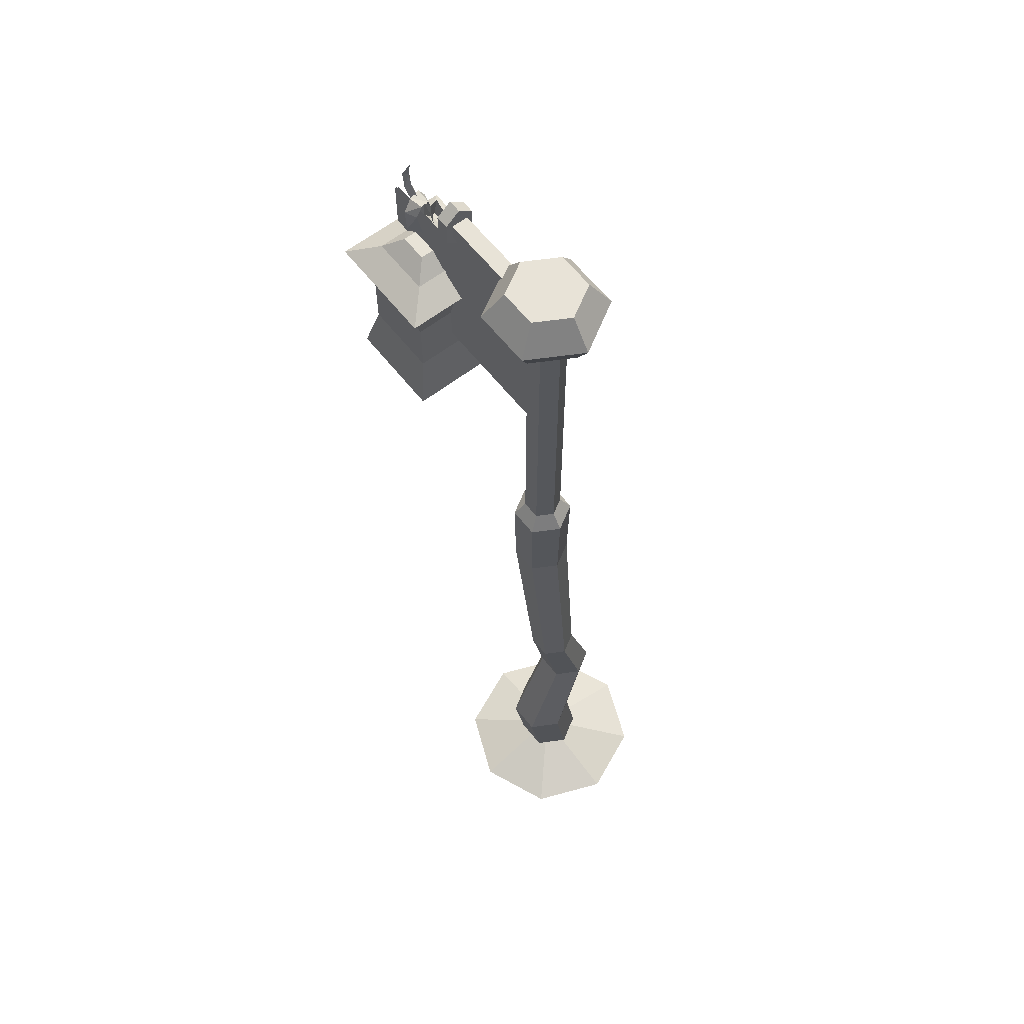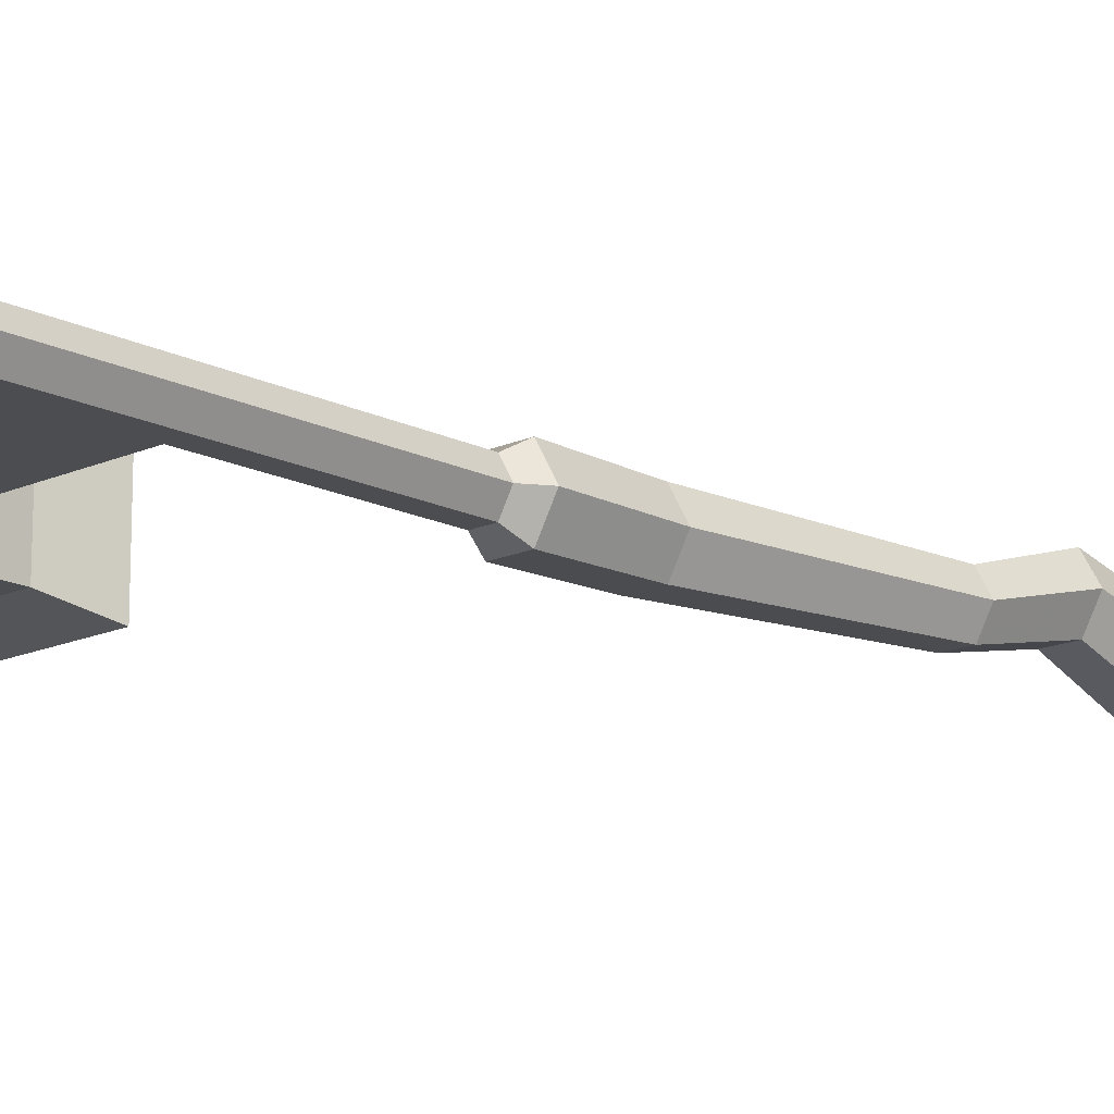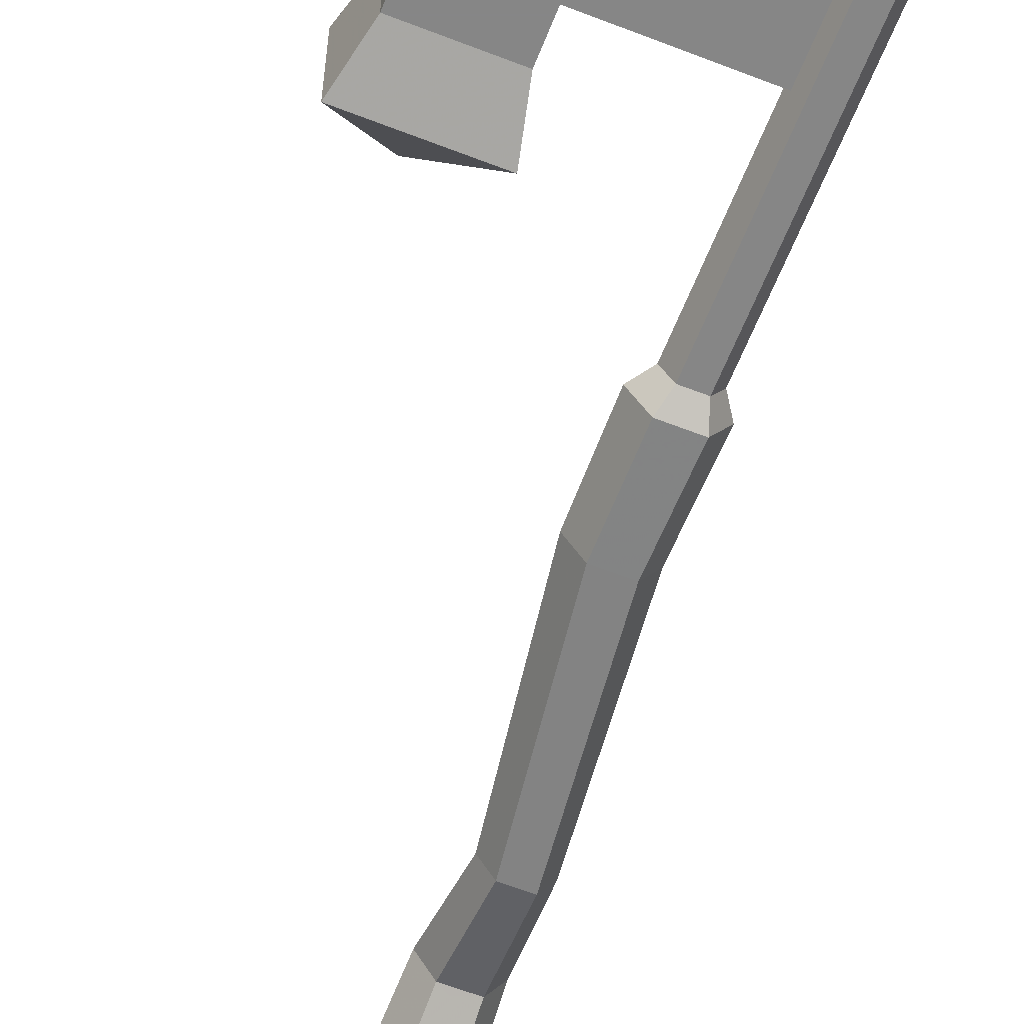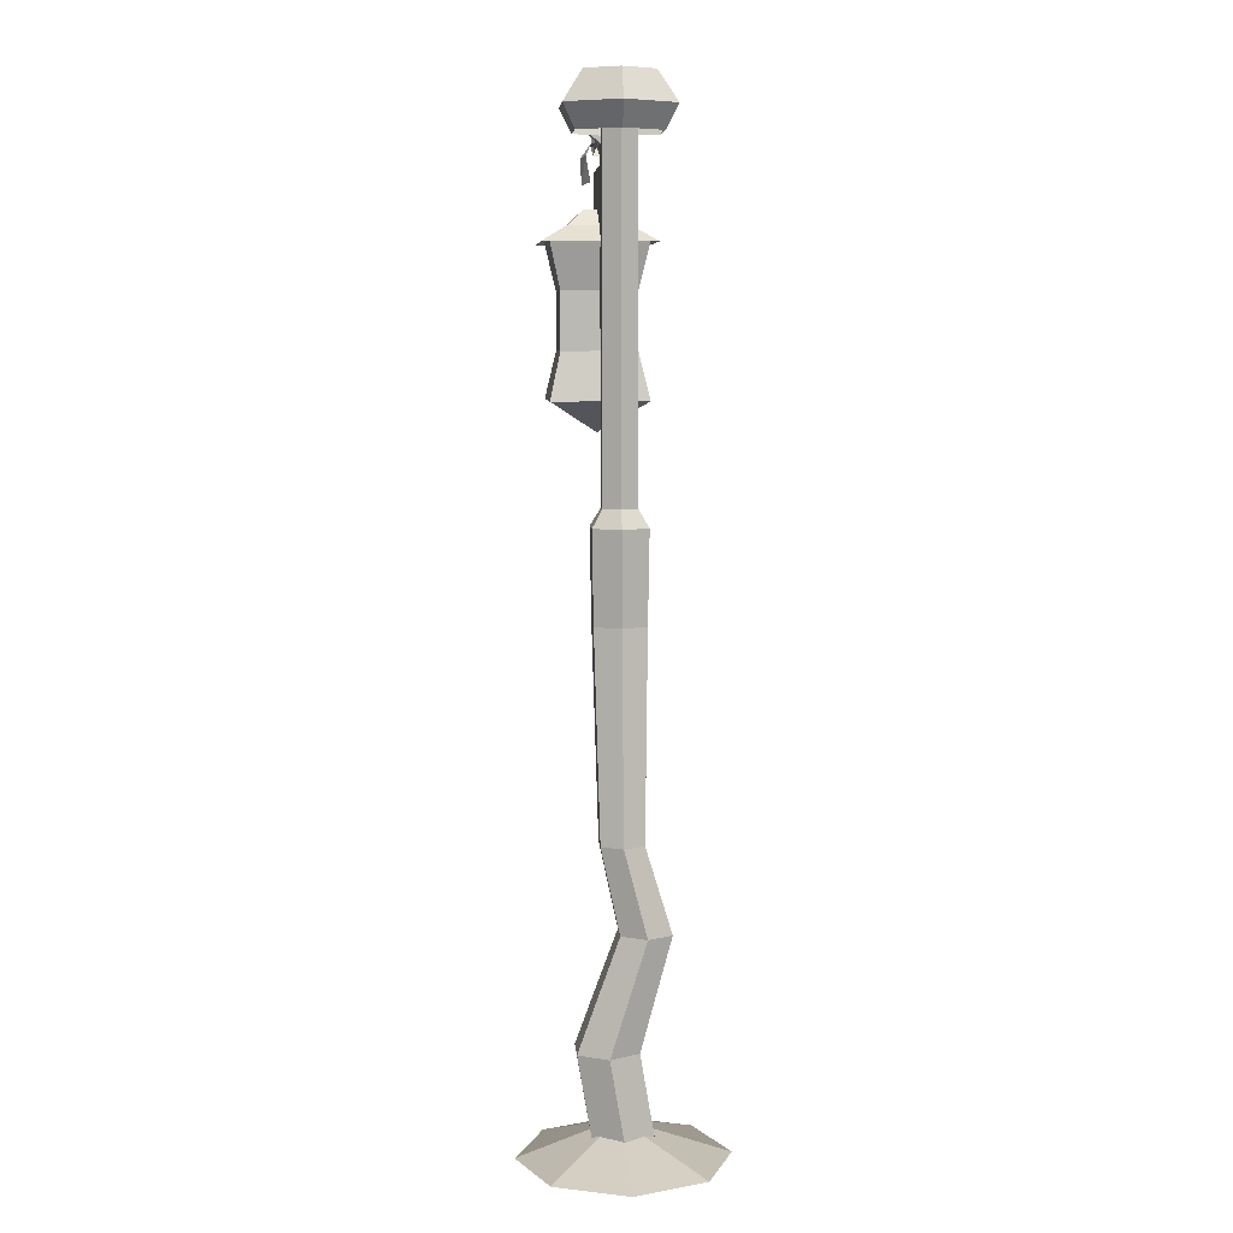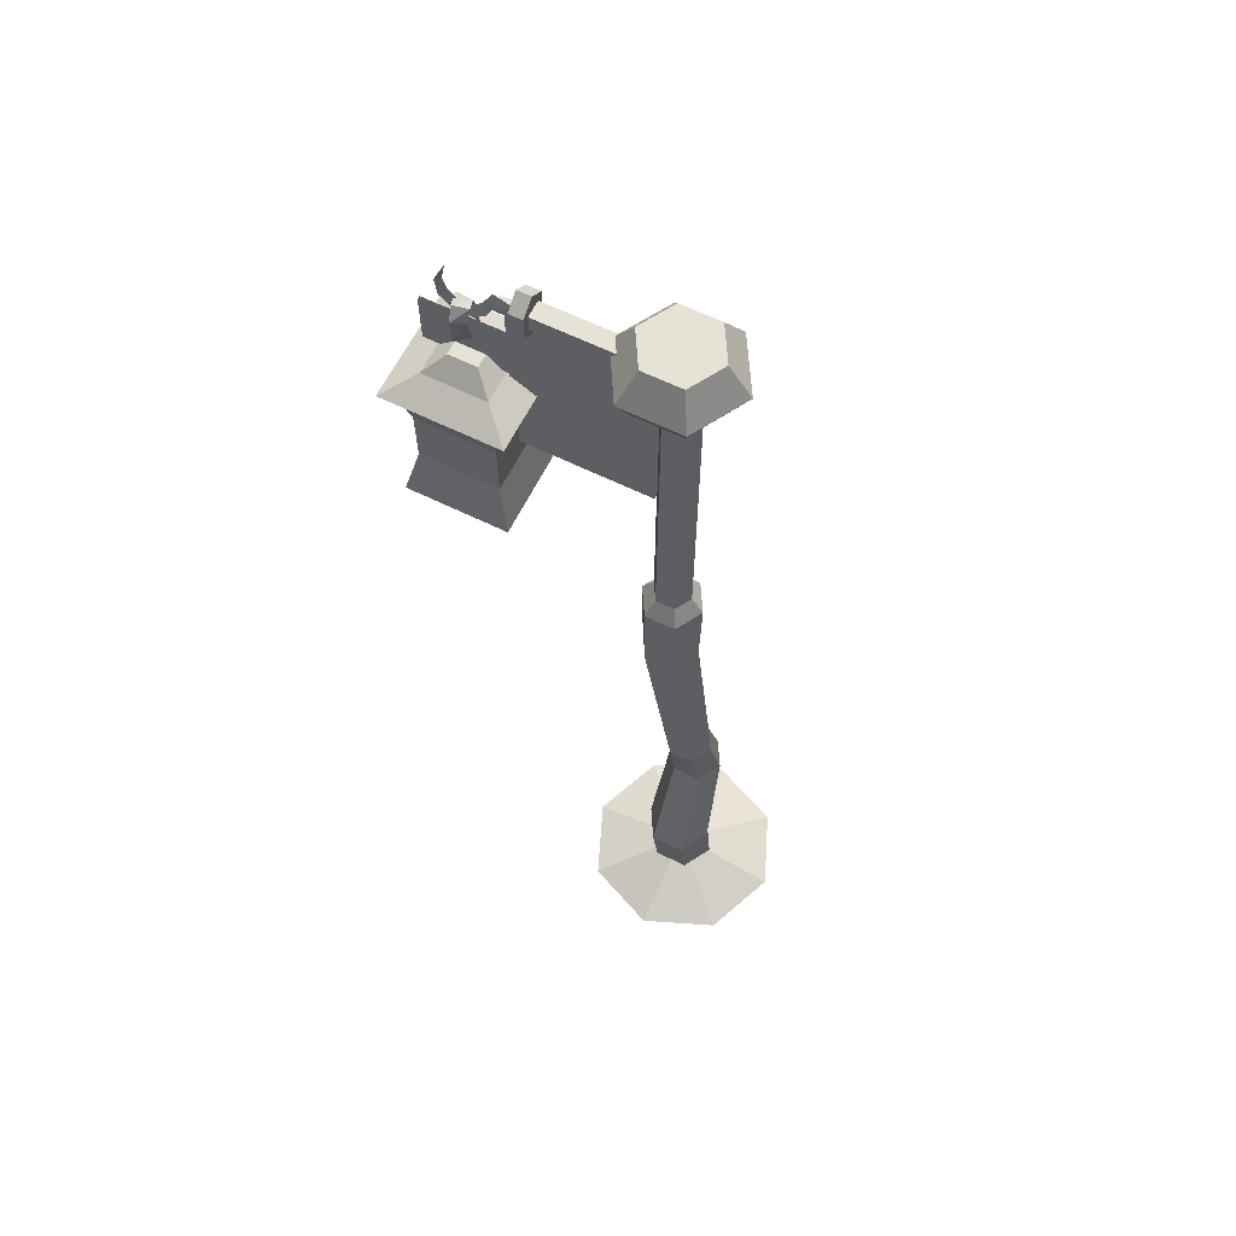
<metadata>
{"format":"obj","ext":"obj","renderer":"f3d","projection":"perspective","resolution":1024,"background":"white","views":[{"elev":61.7,"azim":51.9,"up":"+Z"},{"elev":-15.6,"azim":43.5,"up":"+Y"},{"elev":-62.2,"azim":-21.6,"up":"+Y"},{"elev":7.4,"azim":85.4,"up":"+Z"},{"elev":63.3,"azim":26.4,"up":"+Z"}]}
</metadata>
<code>
g huodong_fuben_330_ludeng_02a
v -41.51 0.07503 175.2
v -42.43 -0.607 175.1
v -42.01 -0.607 171.8
v -40.67 0.07503 172.9
v -33.31 -0.607 173.5
v -29.4 -0.607 173.5
v -29.65 -0.607 176.4
v -33.41 0.07503 176.4
v -33.41 0.07503 176.4
v -35.37 0.07503 172.9
v -34.2 -0.607 171.6
v -37.16 0.07503 171.7
v -36.56 -0.607 169.7
v -39.63 -0.607 169.8
v -39.2 0.07503 171.4
v -40.84 0.07503 178.6
v -42.43 0.757 175.1
v -42.43 -0.607 175.1
v -42.01 0.757 171.8
v -42.01 -0.607 171.8
v -39.63 0.757 169.8
v -39.63 -0.607 169.8
v -29.4 0.757 173.5
v -29.65 0.757 176.4
v -29.65 -0.607 176.4
v -29.4 -0.607 173.5
v -29.65 0.757 176.4
v -33.41 0.07503 176.4
v -41.51 0.07503 175.2
v -42.43 0.757 175.1
v -40.84 0.07503 178.6
v -29.65 0.757 176.4
v -29.4 0.757 173.5
v -33.31 0.757 173.5
v -35.37 0.07503 172.9
v -34.2 0.757 171.6
v -36.56 0.757 169.7
v -37.16 0.07503 171.7
v -39.63 0.757 169.8
v -39.2 0.07503 171.4
v -40.67 0.07503 172.9
v -42.01 0.757 171.8
v -31.8 0.04302 139.5
v -7.853 0.04303 139.5
v -7.853 0.04303 173.7
v -31.8 0.04302 173.7
v -31.8 0.2415 139.5
v -7.853 0.2415 139.5
v -7.853 0.2415 173.7
v -31.8 0.2415 173.7
v -31.8 0.5163 139.5
v -7.853 0.5163 139.5
v -7.853 0.5163 173.7
v -31.8 0.5163 173.7
v -31.8 0.7148 139.5
v -7.853 0.7148 139.5
v -7.853 0.7148 173.7
v -31.8 0.7148 173.7
v -36.69 -0.9078 171.9
v -39.71 -1.172 171.4
v -39.25 -2.809 169.4
v -36.77 -1.953 169.8
v -39.84 2.041 169.9
v -37.02 1.377 169.4
v -36.65 1.367 165.4
v -39.55 2.373 165.5
v -37.09 0.7512 171.8
v -40.16 0.9653 171.7
v -39.71 -1.172 171.4
v -36.69 -0.9078 171.9
v -39.23 -2.548 164.6
v -36.54 -1.141 165.1
f 1 2 3
f 3 4 1
f 5 6 7
f 7 8 5
f 5 9 10
f 10 11 5
f 11 10 12
f 12 13 11
f 14 15 4
f 4 3 14
f 1 16 2
f 14 13 12
f 12 15 14
f 16 17 18
f 17 19 20
f 20 18 17
f 19 21 22
f 22 20 19
f 23 24 25
f 25 26 23
f 27 28 7
f 29 30 31
f 32 33 34
f 34 9 32
f 35 9 34
f 34 36 35
f 35 36 37
f 37 38 35
f 38 37 39
f 39 40 38
f 41 40 39
f 39 42 41
f 29 41 42
f 42 30 29
f 43 44 45
f 45 46 43
f 47 48 49
f 49 50 47
f 51 52 53
f 53 54 51
f 55 56 57
f 57 58 55
f 59 60 61
f 61 62 59
f 63 64 65
f 65 66 63
f 67 68 69
f 69 70 67
f 71 72 62
f 62 61 71
f 64 63 68
f 68 67 64
g huodong_fuben_330_ludeng_02a
v 18.63 1.741 0
v 13.2 14.85 0
v 0.09174 0.8178 6.517
v 0.09174 20.28 0
v -13.02 14.85 0
v -18.45 1.741 0
v -13.02 -11.37 0
v 0.09174 -16.8 0
v 13.2 -11.37 0
v 6.031 1.427 4.21
v 2.969 6.73 4.21
v 2.969 4.268 18.71
v 6.031 -1.036 18.71
v -3.155 6.73 4.21
v -3.155 4.268 18.71
v -6.217 1.427 4.21
v -6.217 -1.036 18.71
v -3.155 -3.877 4.21
v -3.155 -6.339 18.71
v 2.969 -3.877 4.21
v 2.969 -6.339 18.71
v 0.3936 1.427 90.31
v -2.214 5.944 90.31
v -2.055 6.22 106.7
v 0.7129 1.427 106.7
v -7.43 5.944 90.31
v -7.59 6.22 106.7
v -10.04 1.427 90.31
v -10.36 1.427 106.7
v -7.43 -3.09 90.31
v -7.59 -3.367 106.7
v -2.214 -3.09 90.31
v -2.055 -3.367 106.7
v 0.7129 1.427 106.7
v -4.822 1.427 114.9
v -2.055 -3.367 106.7
v -1.393 1.427 153.6
v -3.107 4.397 153.6
v -3.107 4.397 160
v -1.393 1.427 160
v -6.537 4.397 153.6
v -6.537 4.397 160
v -8.251 1.427 153.6
v -8.251 1.427 160
v -6.537 -1.543 153.6
v -6.537 -1.543 160
v -3.107 -1.543 153.6
v -3.107 -1.543 160
v -46.04 -1.2e-05 157.8
v -29.92 -1e-05 157.8
v -29.92 -1.1e-05 167.4
v -46.04 -1.2e-05 167.4
v 3.28 1.256 171.1
v -0.9614 8.603 171.1
v 0.223 10.65 175.3
v 5.649 1.256 175.3
v -0.9614 8.603 171.1
v -9.445 8.603 171.1
v -10.63 10.65 175.3
v 0.223 10.65 175.3
v -9.445 8.603 171.1
v -13.69 1.256 171.1
v -16.06 1.256 175.3
v -10.63 10.65 175.3
v -13.69 1.256 171.1
v -9.445 -6.091 171.1
v -10.63 -8.142 175.3
v -16.06 1.256 175.3
v -9.445 -6.091 171.1
v -0.9614 -6.091 171.1
v 0.223 -8.142 175.3
v -10.63 -8.142 175.3
v -0.9614 -6.091 171.1
v 3.28 1.256 171.1
v 5.649 1.256 175.3
v 0.223 -8.142 175.3
v -1.733 7.267 180.8
v 1.738 1.256 180.8
v -8.674 7.267 180.8
v -1.733 7.267 180.8
v -12.14 1.256 180.8
v -8.674 7.267 180.8
v -8.674 -4.754 180.8
v -12.14 1.256 180.8
v -1.733 -4.754 180.8
v -8.674 -4.754 180.8
v 1.738 1.256 180.8
v -1.733 -4.754 180.8
v -12.14 1.256 180.8
v -8.674 -4.754 180.8
v -1.733 -4.754 180.8
v 1.738 1.256 180.8
v -1.733 7.267 180.8
v -8.674 7.267 180.8
v -10.36 1.427 106.7
v -7.59 -3.367 106.7
v -2.055 6.22 106.7
v -7.59 6.22 106.7
v -10.36 1.427 106.7
v -46.04 0.1426 157.8
v -29.92 0.1426 157.8
v -29.92 0.1426 167.4
v -46.04 0.1426 167.4
v -46.04 0.2799 157.8
v -29.92 0.2799 157.8
v -29.92 0.2799 167.4
v -46.04 0.2799 167.4
v -46.04 0.548 157.8
v -29.92 0.548 157.8
v -29.92 0.548 167.4
v -46.04 0.548 167.4
f 73 74 75
f 75 74 76
f 77 75 76
f 77 78 75
f 78 79 75
f 79 80 75
f 80 81 75
f 81 73 75
f 82 83 84
f 84 85 82
f 83 86 87
f 87 84 83
f 86 88 89
f 89 87 86
f 88 90 91
f 91 89 88
f 90 92 93
f 93 91 90
f 92 82 85
f 85 93 92
f 94 95 96
f 96 97 94
f 95 98 99
f 99 96 95
f 98 100 101
f 101 99 98
f 100 102 103
f 103 101 100
f 102 104 105
f 105 103 102
f 104 94 97
f 97 105 104
f 106 107 108
f 109 110 111
f 111 112 109
f 110 113 114
f 114 111 110
f 113 115 116
f 116 114 113
f 115 117 118
f 118 116 115
f 117 119 120
f 120 118 117
f 119 109 112
f 112 120 119
f 121 122 123
f 123 124 121
f 125 126 127
f 127 128 125
f 129 130 131
f 131 132 129
f 133 134 135
f 135 136 133
f 137 138 139
f 139 140 137
f 141 142 143
f 143 144 141
f 145 146 147
f 147 148 145
f 128 127 149
f 149 150 128
f 132 131 151
f 151 152 132
f 136 135 153
f 153 154 136
f 140 139 155
f 155 156 140
f 144 143 157
f 157 158 144
f 148 147 159
f 159 160 148
f 161 162 163
f 163 164 165
f 161 163 165
f 161 165 166
f 167 168 107
f 169 170 107
f 107 170 171
f 168 108 107
f 107 106 169
f 172 173 174
f 174 175 172
f 176 177 178
f 178 179 176
f 180 181 182
f 182 183 180
g huodong_fuben_330_ludeng_02a
v 2.969 4.268 18.71
v 2.452 9.79 38.83
v 4.997 5.382 38.83
v 6.031 -1.036 18.71
v -3.155 4.268 18.71
v -2.638 9.79 38.83
v -6.217 -1.036 18.71
v -5.183 5.382 38.83
v -3.155 -6.339 18.71
v -2.638 0.9739 38.83
v -5.183 5.382 38.83
v -6.217 -1.036 18.71
v 2.969 -6.339 18.71
v 2.452 0.9739 38.83
v 6.031 -1.036 18.71
v 4.997 5.382 38.83
v 4.206 1.427 54.08
v 2.056 5.15 54.08
v -2.214 5.944 90.31
v 0.3936 1.427 90.31
v -2.243 5.15 54.08
v -7.43 5.944 90.31
v -4.393 1.427 54.08
v -10.04 1.427 90.31
v -4.393 1.427 54.08
v -2.243 -2.297 54.08
v -7.43 -3.09 90.31
v -10.04 1.427 90.31
v 2.056 -2.297 54.08
v -2.214 -3.09 90.31
v 4.206 1.427 54.08
v 0.3936 1.427 90.31
v -1.393 1.427 107.9
v -3.107 4.397 107.9
v -3.107 4.397 153.6
v -1.393 1.427 153.6
v -6.537 4.397 107.9
v -6.537 4.397 153.6
v -8.251 1.427 107.9
v -8.251 1.427 153.6
v -8.251 1.427 107.9
v -6.537 -1.543 107.9
v -6.537 -1.543 153.6
v -8.251 1.427 153.6
v -3.107 -1.543 107.9
v -3.107 -1.543 153.6
v -1.393 1.427 107.9
v -1.393 1.427 153.6
v -1.393 1.427 160
v -3.107 4.397 160
v -3.107 4.397 177.4
v -1.393 1.427 177.4
v -6.537 4.397 160
v -6.537 4.397 177.4
v -8.251 1.427 160
v -8.251 1.427 177.4
v -8.251 1.427 160
v -6.537 -1.543 160
v -6.537 -1.543 177.4
v -8.251 1.427 177.4
v -3.107 -1.543 160
v -3.107 -1.543 177.4
v -1.393 1.427 160
v -1.393 1.427 177.4
v -46.99 -8.861 126.7
v -28.83 -8.861 126.7
v -30.87 -6.862 135.5
v -44.95 -6.862 135.5
v -30.87 -6.862 146.1
v -44.95 -6.862 146.1
v -28.83 -8.861 154.8
v -46.99 -8.861 154.8
v -28.83 -8.861 126.7
v -28.83 8.908 126.7
v -30.87 6.91 135.5
v -30.87 -6.862 135.5
v -30.87 6.91 146.1
v -30.87 -6.862 146.1
v -28.83 8.908 154.8
v -28.83 -8.861 154.8
v -28.83 8.908 126.7
v -46.99 8.908 126.7
v -44.95 6.91 135.5
v -30.87 6.91 135.5
v -44.95 6.91 146.1
v -30.87 6.91 146.1
v -46.99 8.908 154.8
v -28.83 8.908 154.8
v -46.99 8.908 126.7
v -46.99 -8.861 126.7
v -44.95 -6.862 135.5
v -44.95 6.91 135.5
v -44.95 -6.862 146.1
v -44.95 6.91 146.1
v -46.99 -8.861 154.8
v -46.99 8.908 154.8
v -46.99 -8.861 126.7
v -46.99 8.908 126.7
v -37.91 0.02395 120.9
v -46.99 8.908 126.7
v -28.83 8.908 126.7
v -28.83 8.908 126.7
v -28.83 -8.861 126.7
v -28.83 -8.861 126.7
v -46.99 -8.861 126.7
v -40.47 -2.483 160.3
v -35.35 -2.483 160.3
v -35.35 2.531 160.3
v -40.47 2.531 160.3
v -48.5 -10.34 154.5
v -27.32 -10.34 154.5
v -32.25 -5.515 157.4
v -43.57 -5.515 157.4
v -43.57 -5.515 157.4
v -32.25 -5.515 157.4
v -35.35 -2.483 160.3
v -40.47 -2.483 160.3
v -27.32 10.39 154.5
v -32.25 5.563 157.4
v -32.25 -5.515 157.4
v -32.25 5.563 157.4
v -35.35 2.531 160.3
v -35.35 -2.483 160.3
v -48.5 10.39 154.5
v -43.57 5.563 157.4
v -32.25 5.563 157.4
v -43.57 5.563 157.4
v -40.47 2.531 160.3
v -35.35 2.531 160.3
v -43.57 5.563 157.4
v -43.57 -5.515 157.4
v -40.47 -2.483 160.3
v -40.47 2.531 160.3
v -27.22 0.1675 179.7
v -27.22 2.867 177.5
v -29.7 2.867 177.5
v -29.7 0.1675 179.7
v -27.22 2.867 173.1
v -29.7 2.867 173.1
v -27.22 0.1675 170.9
v -29.7 0.1675 170.9
v -27.22 0.1675 170.9
v -27.22 -2.532 173.1
v -29.7 -2.532 173.1
v -29.7 0.1675 170.9
v -27.22 -2.532 173.1
v -27.22 -2.532 177.5
v -29.7 -2.532 177.5
v -29.7 -2.532 173.1
v -27.22 -2.532 173.1
v -27.22 0.1675 170.9
v -27.22 2.867 173.1
v -27.22 2.867 177.5
v -27.22 0.1675 179.7
v -27.22 -2.532 177.5
v -29.7 2.867 177.5
v -29.7 2.867 173.1
v -29.7 0.1675 170.9
v -29.7 -2.532 173.1
v -29.7 -2.532 177.5
v -29.7 0.1675 179.7
v -27.42 -1.296 176.6
v -13.29 -1.296 176.6
v -13.29 1.782 176.6
v -27.42 1.782 176.6
v -27.42 -1.296 173.6
v -13.29 -1.296 173.6
v -13.29 -1.296 173.6
v -13.29 1.782 173.6
v -13.29 1.782 176.6
v -13.29 -1.296 176.6
v -13.29 1.782 173.6
v -27.42 1.782 173.6
v -27.42 1.782 173.6
v -27.42 -1.296 173.6
v -27.42 -1.296 176.6
v -27.42 1.782 176.6
f 184 185 186
f 186 187 184
f 188 189 185
f 185 184 188
f 190 191 189
f 189 188 190
f 192 193 194
f 194 195 192
f 196 197 193
f 193 192 196
f 198 199 197
f 197 196 198
f 200 201 202
f 202 203 200
f 201 204 205
f 205 202 201
f 204 206 207
f 207 205 204
f 208 209 210
f 210 211 208
f 209 212 213
f 213 210 209
f 212 214 215
f 215 213 212
f 201 200 186
f 186 185 201
f 204 201 185
f 185 189 204
f 206 204 189
f 189 191 206
f 209 208 194
f 194 193 209
f 212 209 193
f 193 197 212
f 214 212 197
f 197 199 214
f 216 217 218
f 218 219 216
f 217 220 221
f 221 218 217
f 220 222 223
f 223 221 220
f 224 225 226
f 226 227 224
f 225 228 229
f 229 226 225
f 228 230 231
f 231 229 228
f 232 233 234
f 234 235 232
f 233 236 237
f 237 234 233
f 236 238 239
f 239 237 236
f 240 241 242
f 242 243 240
f 241 244 245
f 245 242 241
f 244 246 247
f 247 245 244
f 248 249 250
f 250 251 248
f 251 250 252
f 252 253 251
f 253 252 254
f 254 255 253
f 256 257 258
f 258 259 256
f 259 258 260
f 260 261 259
f 261 260 262
f 262 263 261
f 264 265 266
f 266 267 264
f 267 266 268
f 268 269 267
f 269 268 270
f 270 271 269
f 272 273 274
f 274 275 272
f 275 274 276
f 276 277 275
f 277 276 278
f 278 279 277
f 280 281 282
f 283 284 282
f 285 286 282
f 287 288 282
f 289 290 291
f 291 292 289
f 293 294 295
f 295 296 293
f 297 298 299
f 299 300 297
f 294 301 302
f 302 295 294
f 303 304 305
f 305 306 303
f 301 307 308
f 308 302 301
f 309 310 311
f 311 312 309
f 307 293 296
f 296 308 307
f 313 314 315
f 315 316 313
f 317 318 319
f 319 320 317
f 318 321 322
f 322 319 318
f 321 323 324
f 324 322 321
f 325 326 327
f 327 328 325
f 329 330 331
f 331 332 329
f 330 317 320
f 320 331 330
f 333 334 335
f 335 336 337
f 333 335 337
f 333 337 338
f 339 340 341
f 341 342 343
f 339 341 343
f 339 343 344
f 345 346 347
f 347 348 345
f 349 350 346
f 346 345 349
f 351 352 353
f 353 354 351
f 355 356 348
f 348 347 355
f 357 358 359
f 359 360 357

</code>
